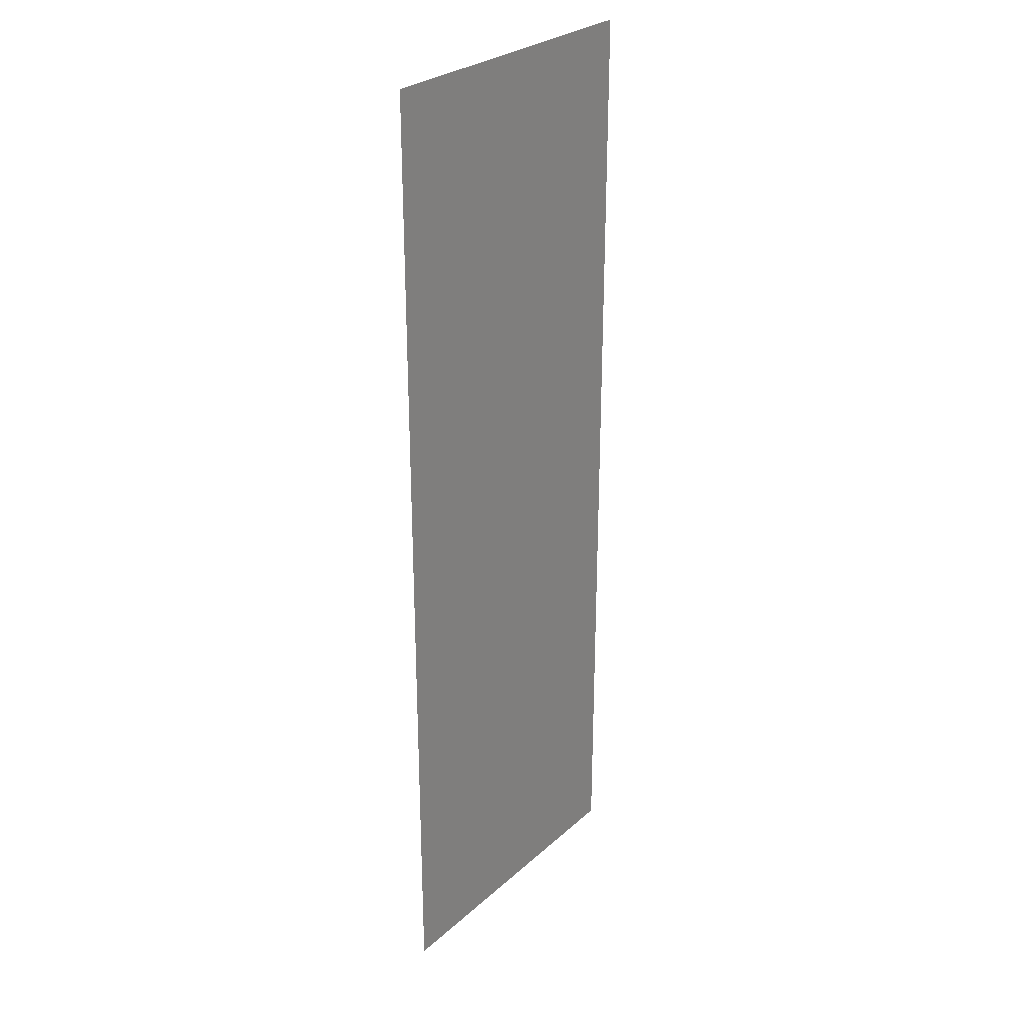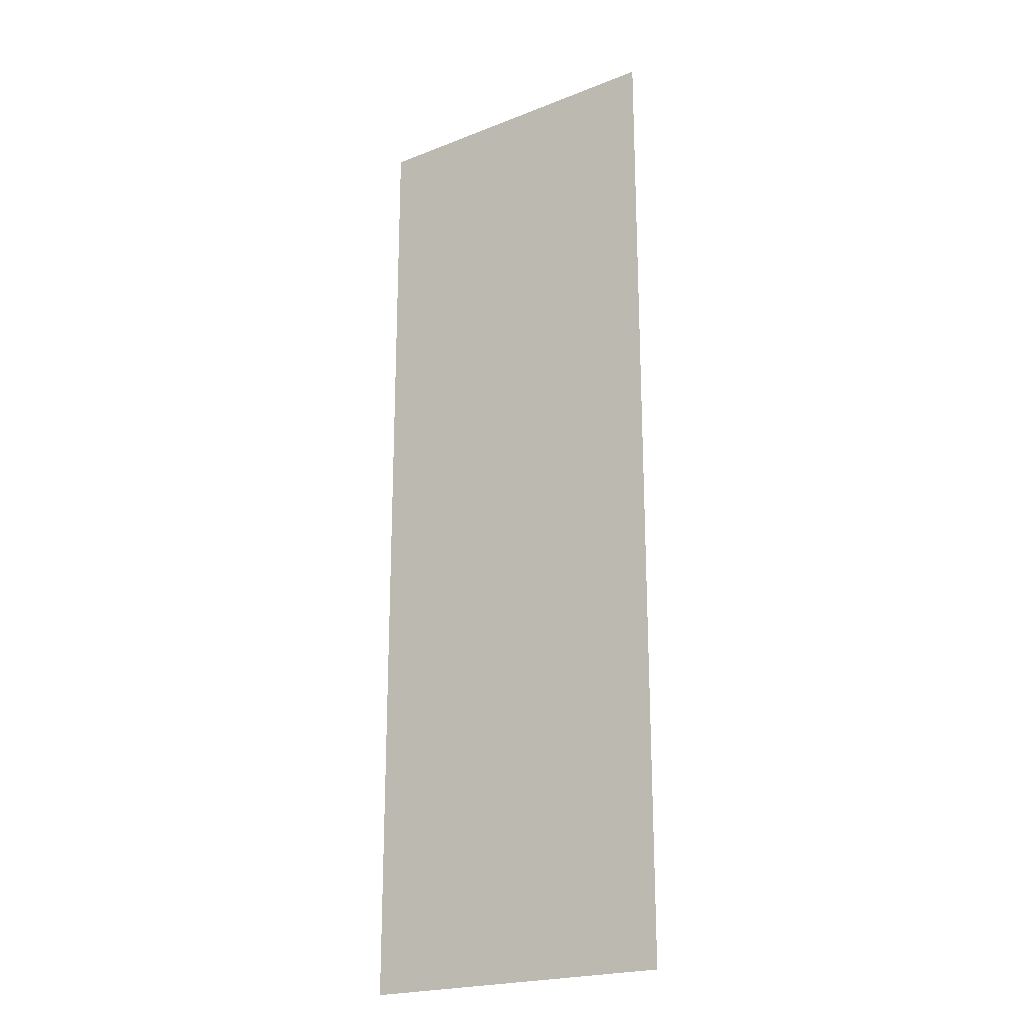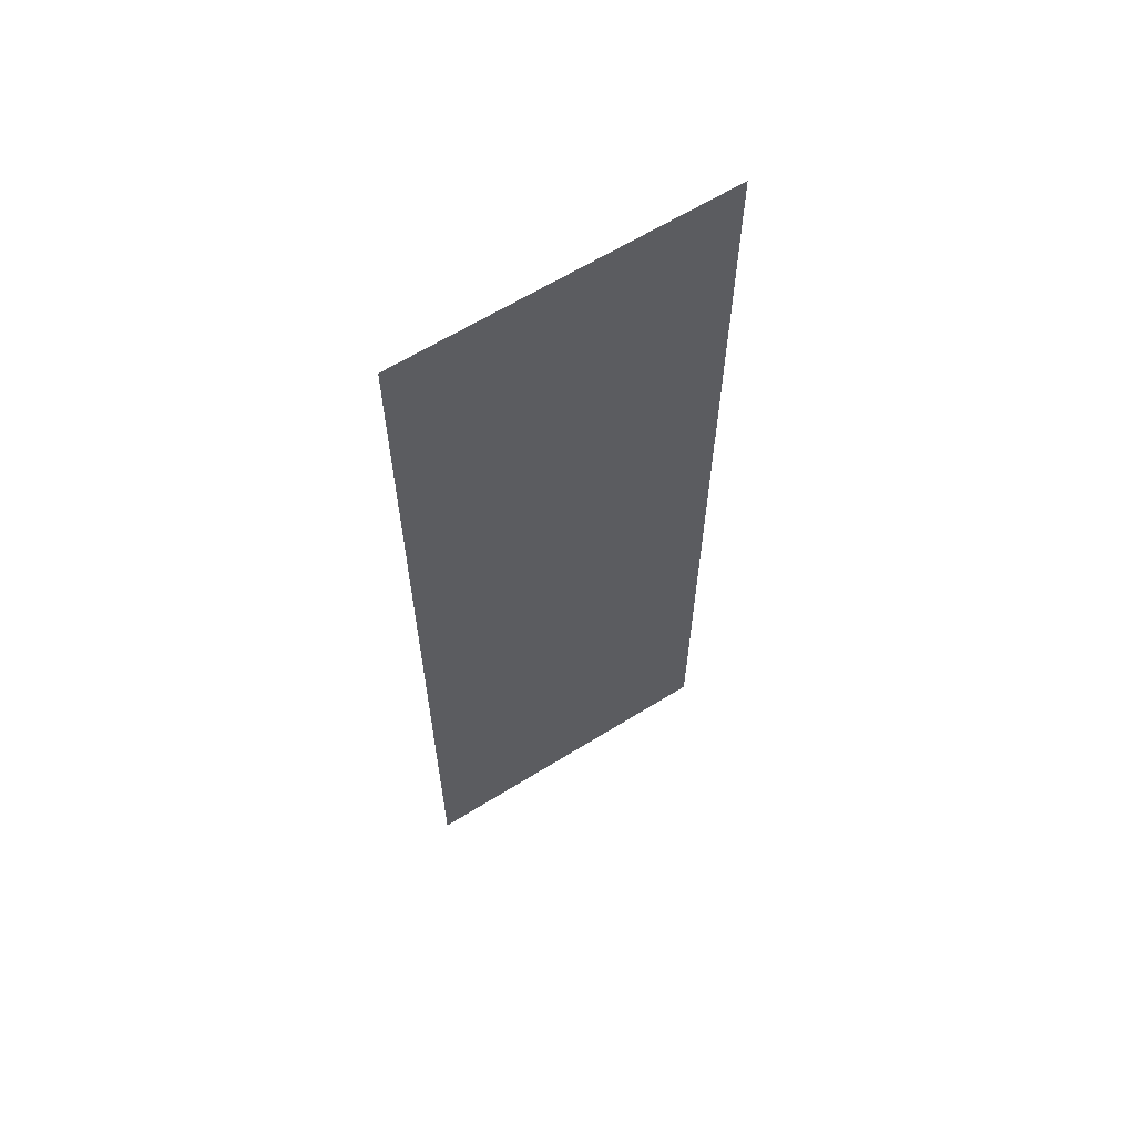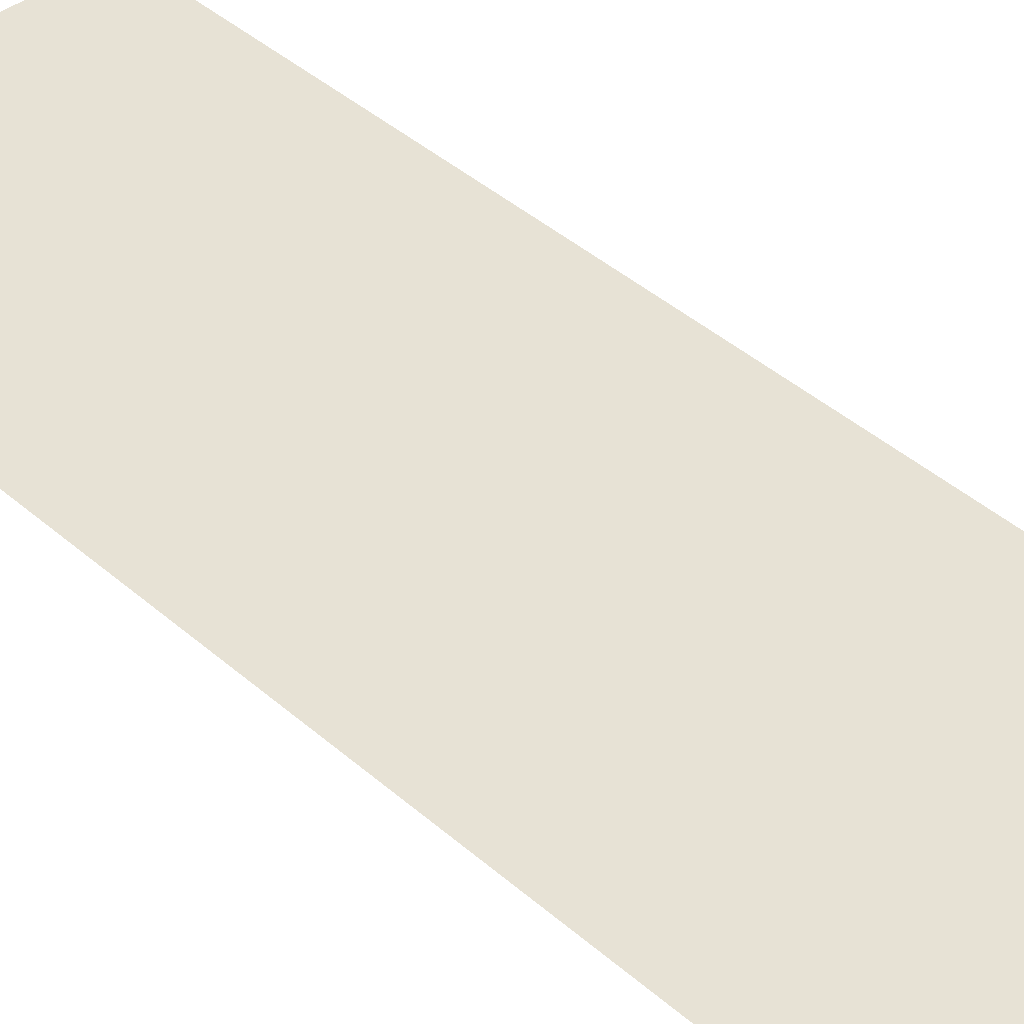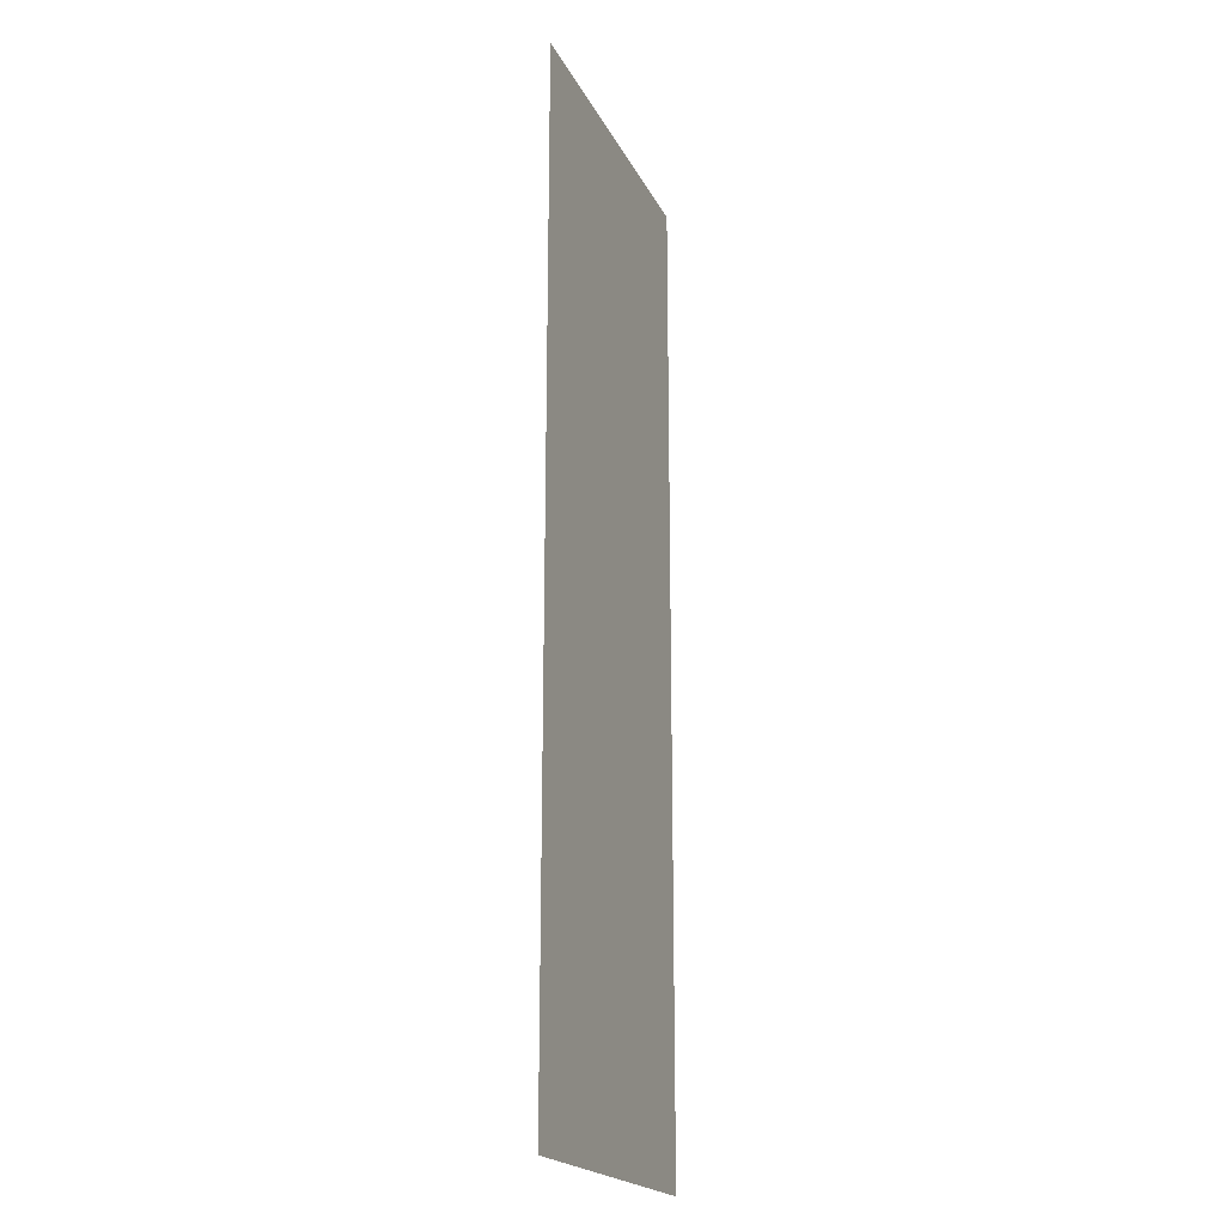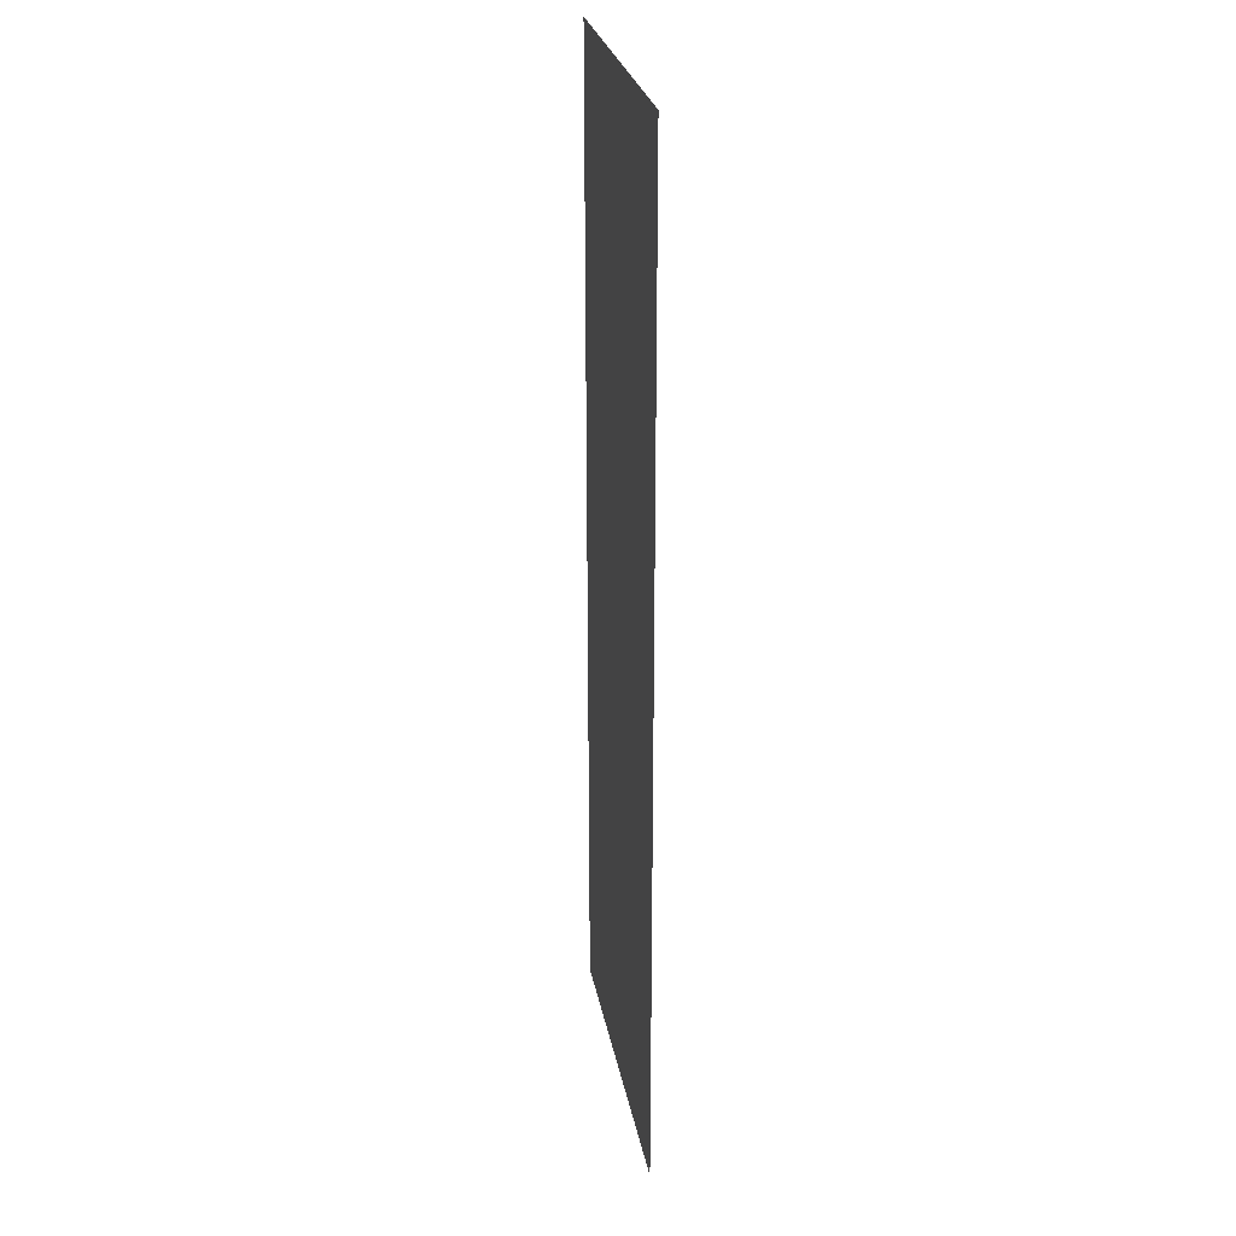
<metadata>
{"format":"obj","ext":"obj","renderer":"f3d","projection":"perspective","resolution":1024,"background":"white","views":[{"elev":27.9,"azim":-52.8,"up":"+Z"},{"elev":-21.5,"azim":34.9,"up":"+Z"},{"elev":63.4,"azim":147.9,"up":"+Z"},{"elev":40.1,"azim":137.4,"up":"+Y"},{"elev":-20.2,"azim":-70.0,"up":"+Z"},{"elev":26.6,"azim":79.7,"up":"+Z"}]}
</metadata>
<code>
v 4774 326.4 -1613
v 4774 326.4 -1574
v 4787 326.4 -1613
v 4787 326.4 -1574
v 4787 326.4 -1613
v 4774 326.4 -1574
f 1 2 3
f 4 5 6

</code>
